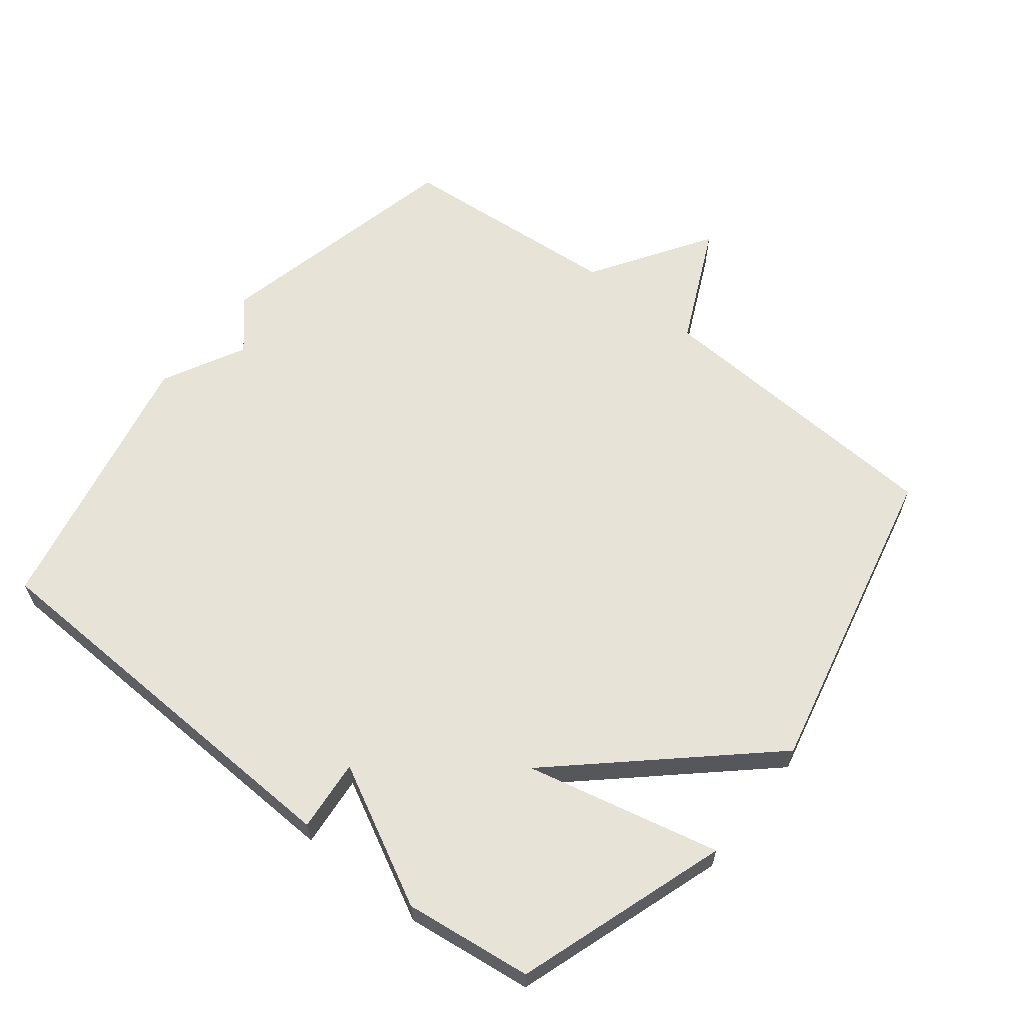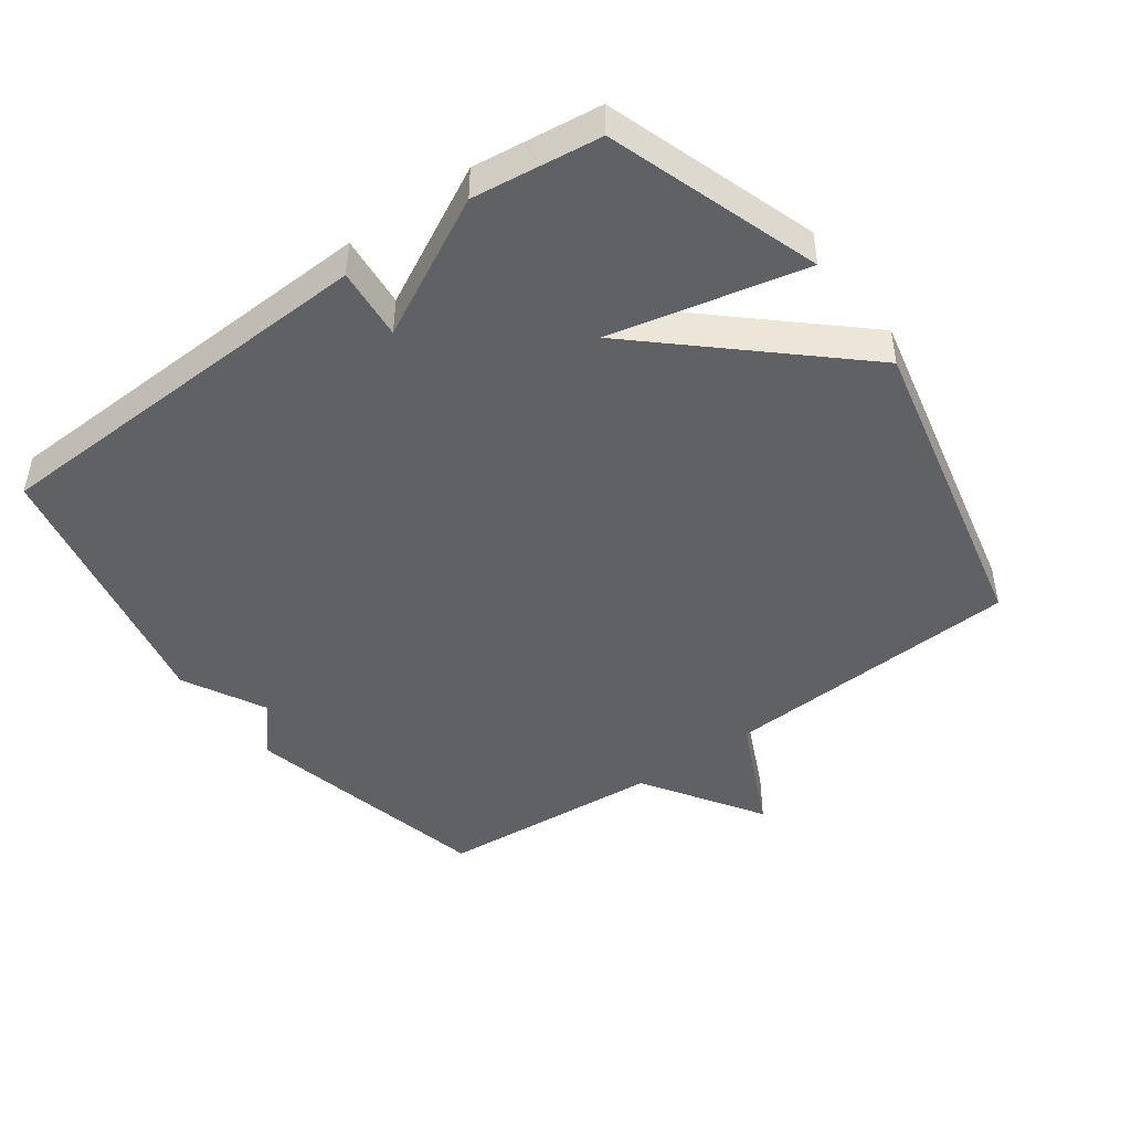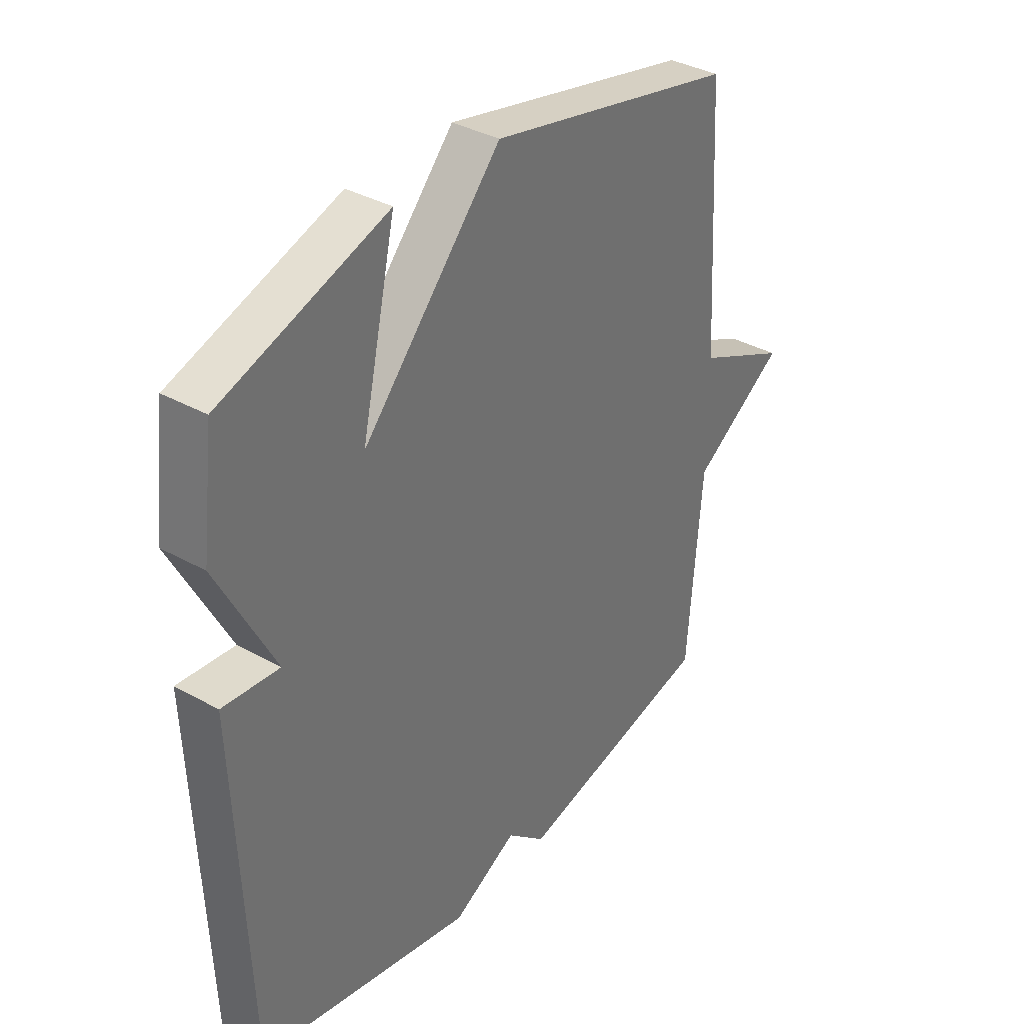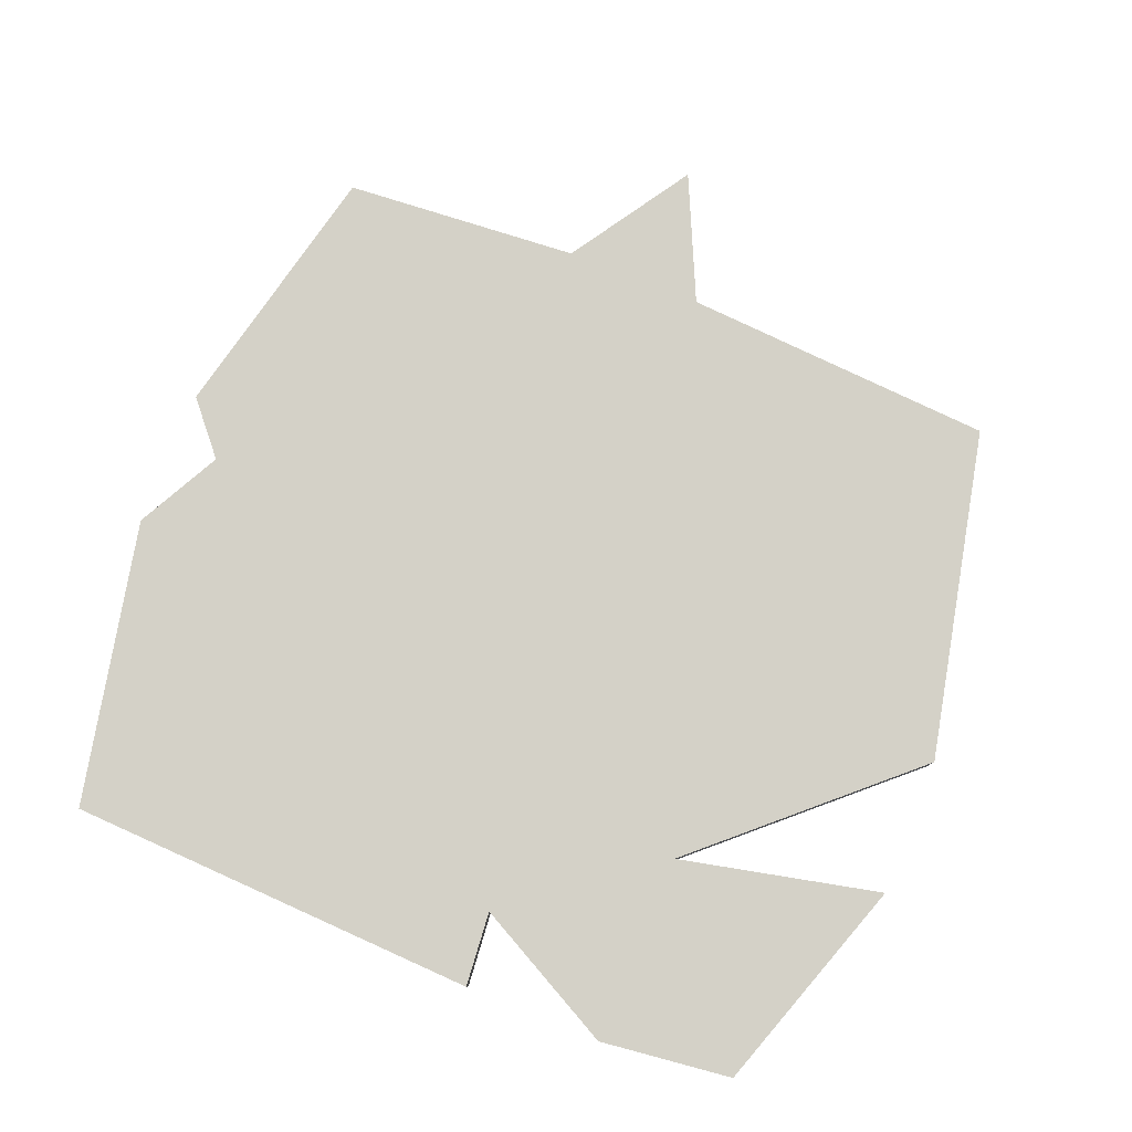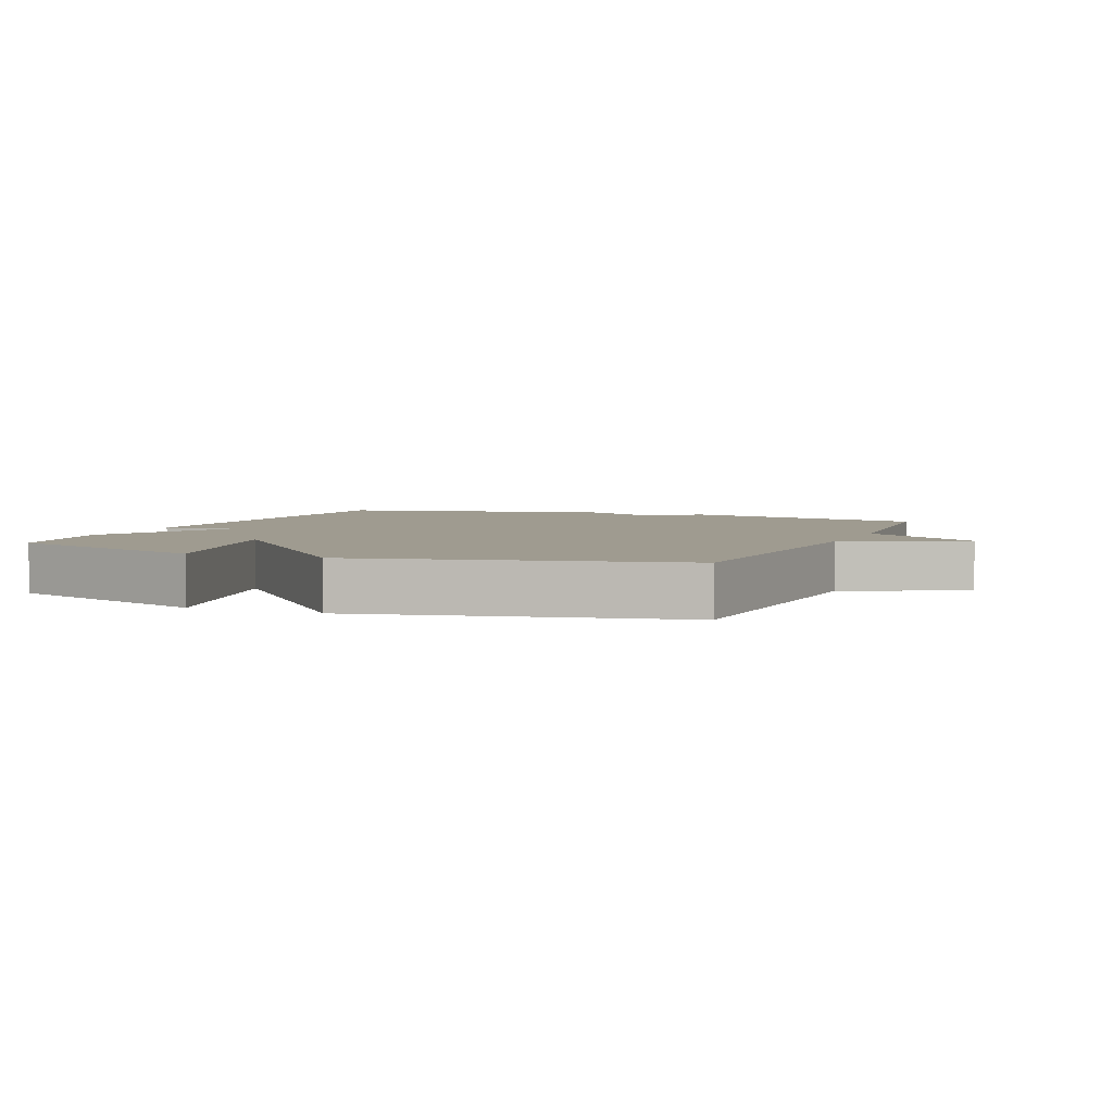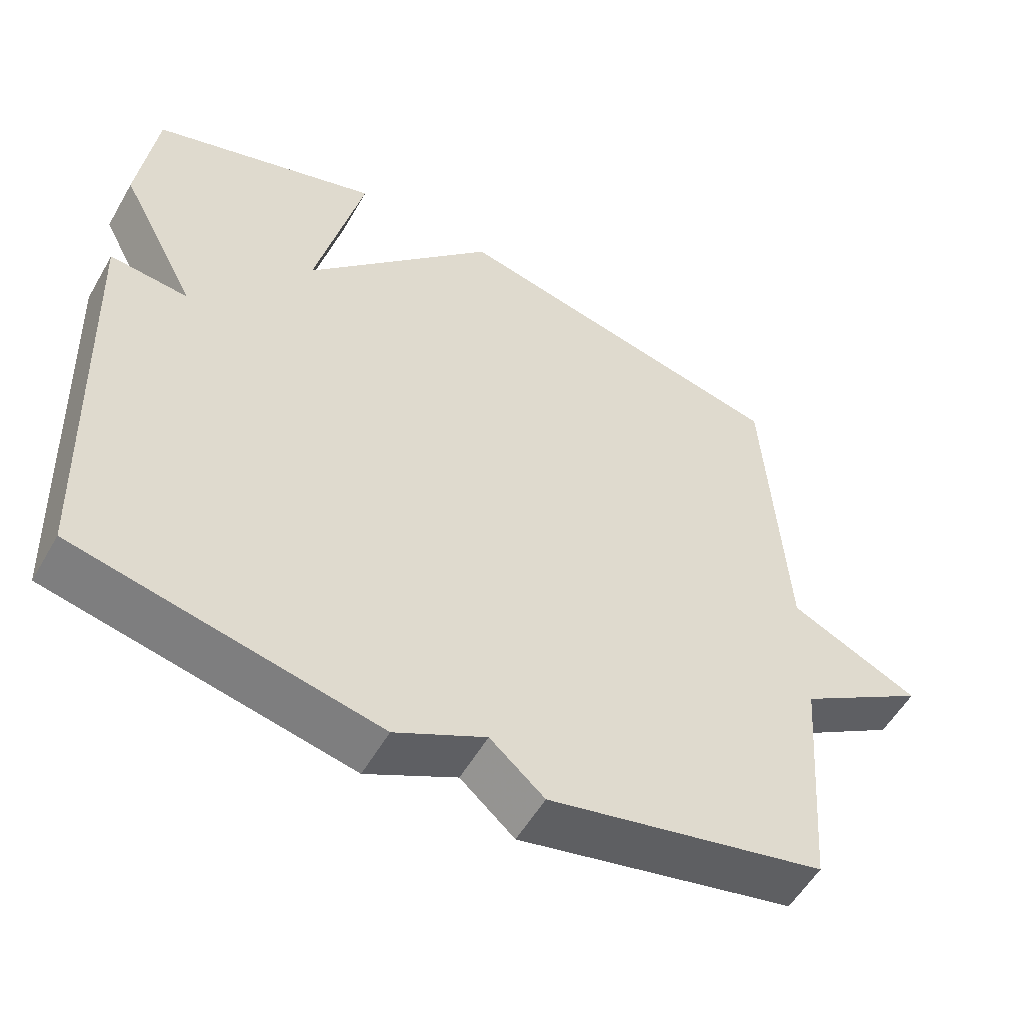
<metadata>
{"format":"obj","ext":"obj","renderer":"f3d","projection":"perspective","resolution":1024,"background":"white","views":[{"elev":62.0,"azim":-51.8,"up":"+Y"},{"elev":-45.8,"azim":-54.0,"up":"+Y"},{"elev":36.1,"azim":-53.8,"up":"+Z"},{"elev":79.8,"azim":-68.0,"up":"+Y"},{"elev":4.0,"azim":22.3,"up":"+Y"},{"elev":-55.2,"azim":-29.6,"up":"+Z"}]}
</metadata>
<code>
v -0.5 0.07 0.5
v -0.181 0.07 0.607
v -0.248 0.07 0.313
v 0.019 0.07 0.607
v 0.5 0.07 0.5
v 0.527 0.07 0.042
v 0.707 0.07 -0.042
v 0.527 0.07 -0.158
v 0.5 0.07 -0.5
v 0.116 0.07 -0.588
v 0.041 0.07 -0.523
v -0.084 0.07 -0.588
v -0.5 0.07 -0.5
v -0.524 0.07 0.107
v -0.415 0.07 0.097
v -0.524 0.07 0.307
v -0.5 0 0.5
v -0.181 0 0.607
v -0.248 0 0.313
v 0.019 0 0.607
v 0.5 0 0.5
v 0.527 0 0.042
v 0.707 0 -0.042
v 0.527 0 -0.158
v 0.5 0 -0.5
v 0.116 0 -0.588
v 0.041 0 -0.523
v -0.084 0 -0.588
v -0.5 0 -0.5
v -0.524 0 0.107
v -0.415 0 0.097
v -0.524 0 0.307
f 1 2 3
f 16 1 3
f 15 16 3
f 13 14 15
f 12 13 15
f 11 12 15
f 4 5 6
f 3 4 6
f 15 3 6
f 11 15 6
f 10 11 6
f 9 10 6
f 8 9 6
f 6 7 8
f 19 18 17
f 19 17 32
f 19 32 31
f 31 30 29
f 31 29 28
f 31 28 27
f 22 21 20
f 22 20 19
f 22 19 31
f 22 31 27
f 22 27 26
f 22 26 25
f 22 25 24
f 24 23 22
f 1 17 18 2
f 2 18 19 3
f 3 19 20 4
f 4 20 21 5
f 5 21 22 6
f 6 22 23 7
f 7 23 24 8
f 8 24 25 9
f 9 25 26 10
f 10 26 27 11
f 11 27 28 12
f 12 28 29 13
f 13 29 30 14
f 14 30 31 15
f 15 31 32 16
f 16 32 17 1

</code>
